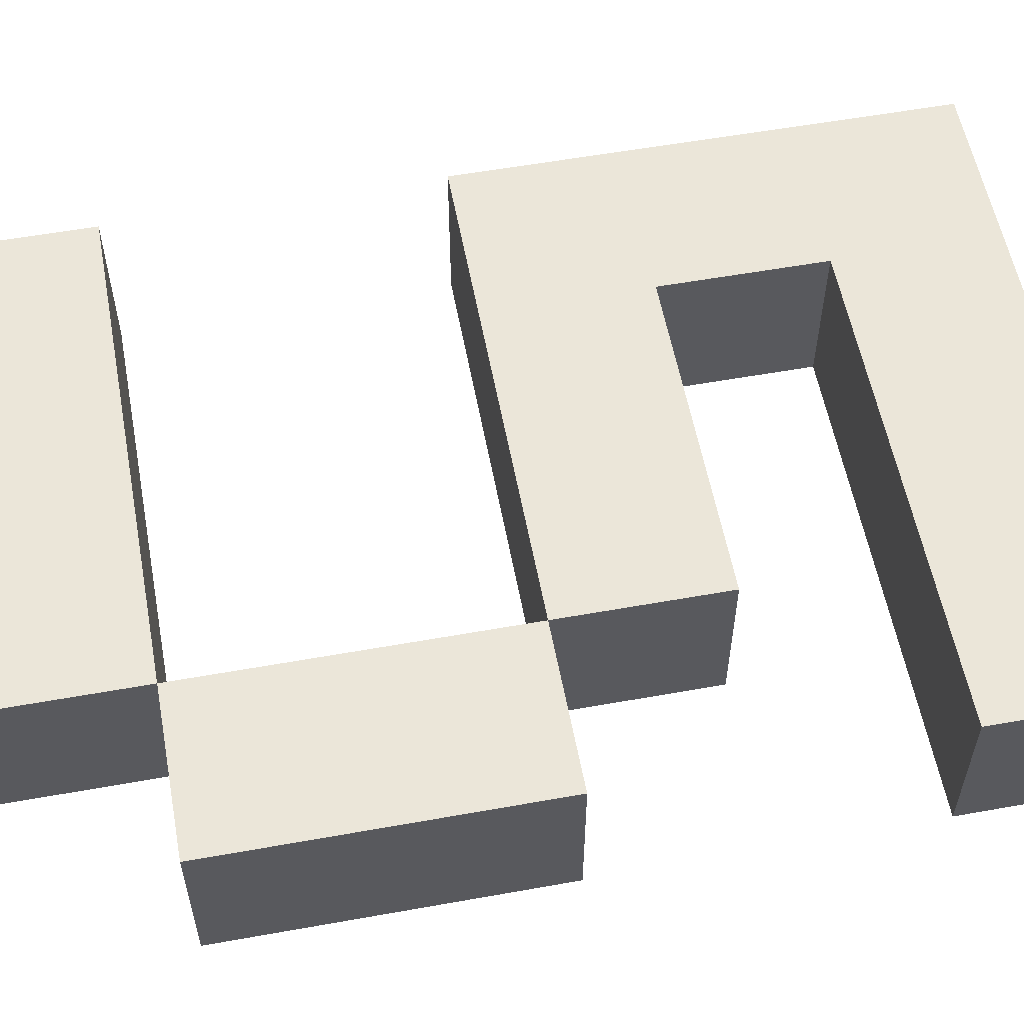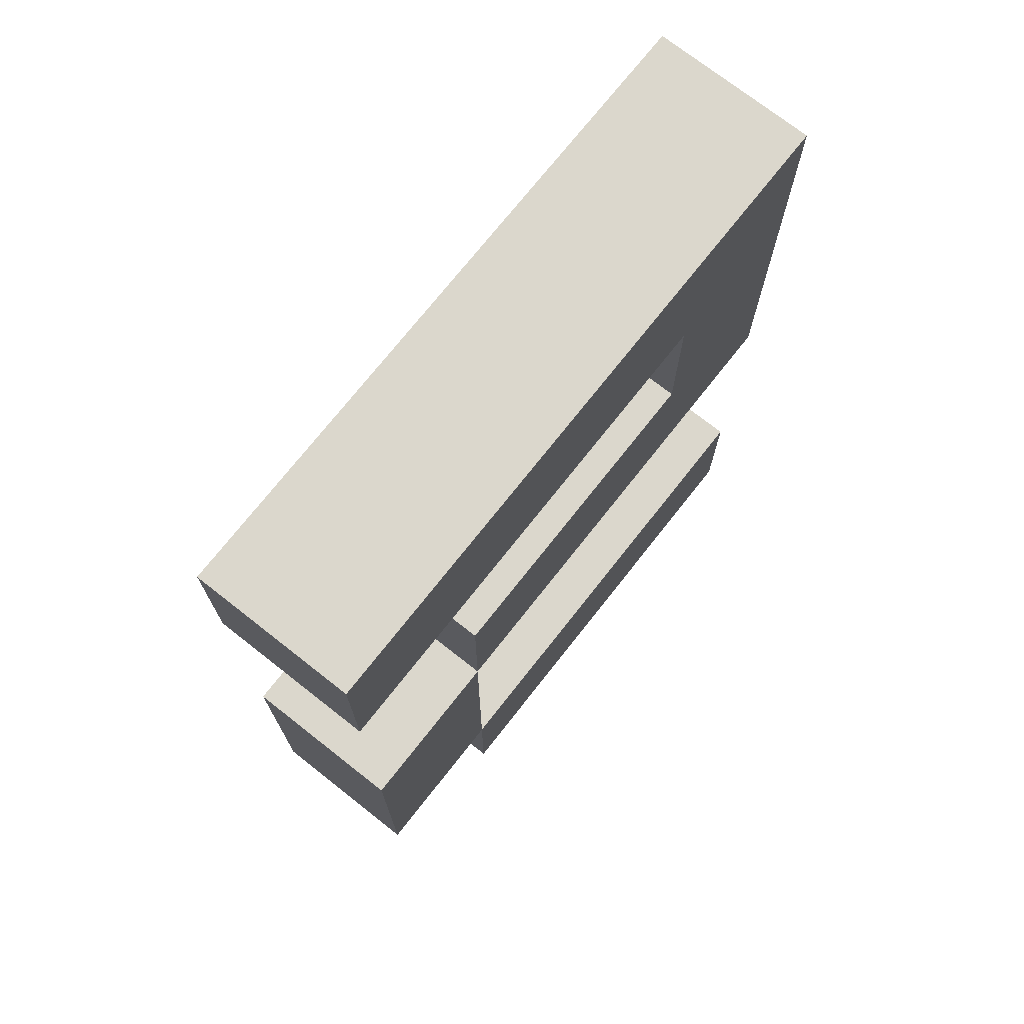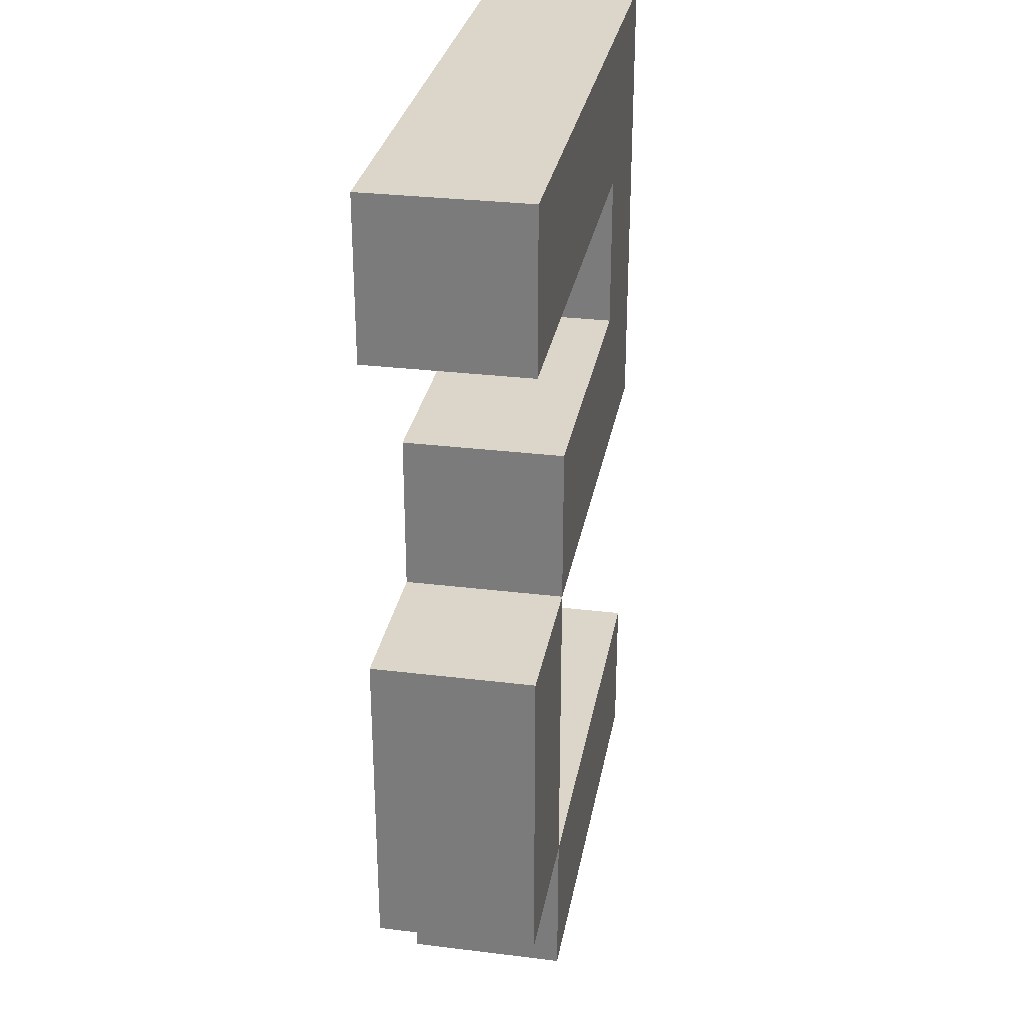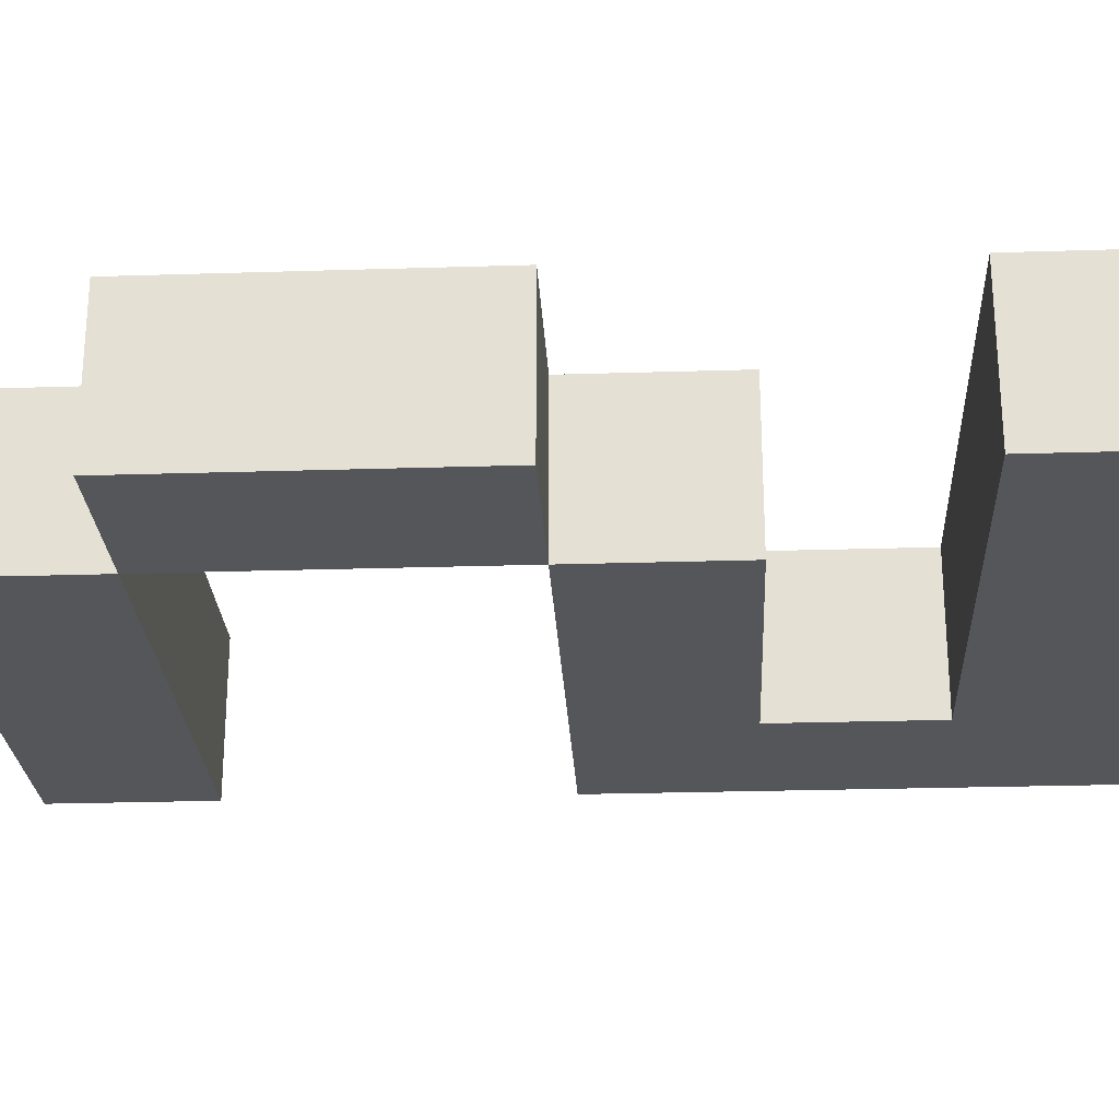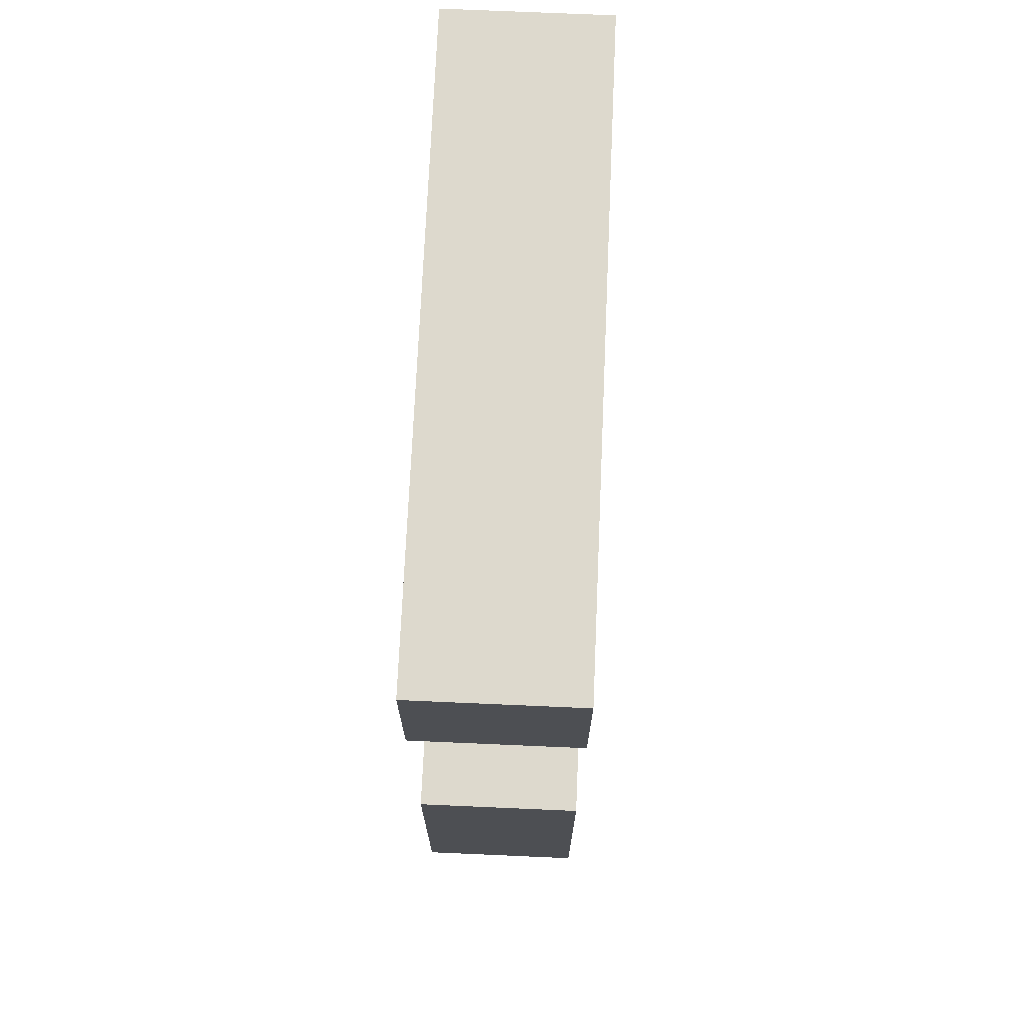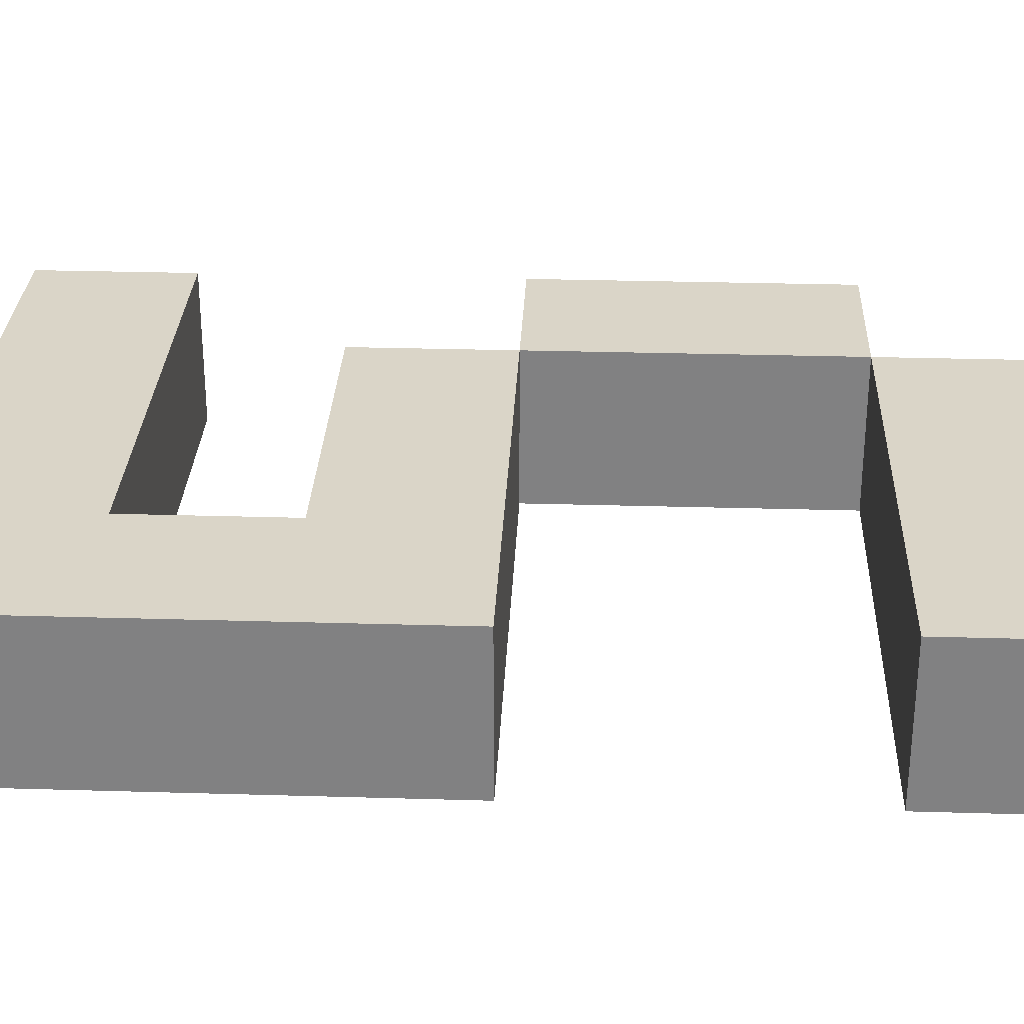
<metadata>
{"format":"obj","ext":"obj","renderer":"f3d","projection":"perspective","resolution":1024,"background":"white","views":[{"elev":57.0,"azim":79.4,"up":"+Z"},{"elev":73.1,"azim":128.2,"up":"+Y"},{"elev":29.7,"azim":100.2,"up":"+Y"},{"elev":-25.4,"azim":92.9,"up":"+Z"},{"elev":72.0,"azim":92.5,"up":"+Y"},{"elev":29.2,"azim":-87.5,"up":"+Z"}]}
</metadata>
<code>
o
v -5.9 0.3 0.1
v -5.9 0.3 -0.2
v -5.9 0.6 0.1
v -5.9 0.6 -0.2
v -5.9 1.2 0.1
v -5.9 1.2 -0.2
v -5.9 2.1 0.1
v -5.9 2.1 -0.2
v -5 0.6 0.1
v -5 0.6 -0.2
v -5 1.2 0.1
v -5 1.2 -0.2
v -5.6 1.5 0.1
v -5.6 1.5 -0.2
v -5.6 1.8 0.1
v -5.6 1.8 -0.2
v -5 0.3 0.1
v -5 0.3 -0.2
v -5 0.6 0.1
v -5 0.6 -0.2
v -5 1.2 0.1
v -5 1.2 -0.2
v -5 1.5 0.1
v -5 1.5 -0.2
v -4.7 0.6 0.1
v -4.7 0.6 -0.2
v -4.7 1.2 0.1
v -4.7 1.2 -0.2
v -4.7 1.8 0.1
v -4.7 1.8 -0.2
v -4.7 2.1 0.1
v -4.7 2.1 -0.2
v -5.9 0.3 0.1
v -5.9 0.6 0.1
v -5.9 1.2 0.1
v -5.9 2.1 0.1
v -5.6 1.5 0.1
v -5.6 1.8 0.1
v -5 0.3 0.1
v -5 0.6 0.1
v -5 1.2 0.1
v -5 1.5 0.1
v -4.7 0.6 0.1
v -4.7 1.2 0.1
v -4.7 1.8 0.1
v -4.7 2.1 0.1
v -5.9 0.3 -0.2
v -5.9 0.6 -0.2
v -5.9 1.2 -0.2
v -5.9 2.1 -0.2
v -5.6 1.5 -0.2
v -5.6 1.8 -0.2
v -5 0.3 -0.2
v -5 0.6 -0.2
v -5 1.2 -0.2
v -5 1.5 -0.2
v -4.7 0.6 -0.2
v -4.7 1.2 -0.2
v -4.7 1.8 -0.2
v -4.7 2.1 -0.2
v -5.9 0.3 0.1
v -5 0.3 0.1
v -5.9 0.3 -0.2
v -5 0.3 -0.2
v -5 0.6 0.1
v -4.7 0.6 0.1
v -5 0.6 -0.2
v -4.7 0.6 -0.2
v -5.9 1.2 0.1
v -5 1.2 0.1
v -5.9 1.2 -0.2
v -5 1.2 -0.2
v -5.6 1.8 0.1
v -4.7 1.8 0.1
v -5.6 1.8 -0.2
v -4.7 1.8 -0.2
v -5.9 0.6 0.1
v -5 0.6 0.1
v -5.9 0.6 -0.2
v -5 0.6 -0.2
v -5 1.2 0.1
v -4.7 1.2 0.1
v -5 1.2 -0.2
v -4.7 1.2 -0.2
v -5.6 1.5 0.1
v -5 1.5 0.1
v -5.6 1.5 -0.2
v -5 1.5 -0.2
v -5.9 2.1 0.1
v -4.7 2.1 0.1
v -5.9 2.1 -0.2
v -4.7 2.1 -0.2
f 3 2 1
f 4 2 3
f 7 6 5
f 8 6 7
f 11 10 9
f 12 10 11
f 13 14 15
f 15 14 16
f 17 18 19
f 19 18 20
f 21 22 23
f 23 22 24
f 25 26 27
f 27 26 28
f 29 30 31
f 31 30 32
f 37 36 35
f 38 36 37
f 39 34 33
f 40 34 39
f 41 37 35
f 42 37 41
f 43 41 40
f 44 41 43
f 45 36 38
f 46 36 45
f 49 50 51
f 51 50 52
f 47 48 53
f 53 48 54
f 49 51 55
f 55 51 56
f 54 55 57
f 57 55 58
f 52 50 59
f 59 50 60
f 63 62 61
f 64 62 63
f 67 66 65
f 68 66 67
f 71 70 69
f 72 70 71
f 75 74 73
f 76 74 75
f 77 78 79
f 79 78 80
f 81 82 83
f 83 82 84
f 85 86 87
f 87 86 88
f 89 90 91
f 91 90 92

</code>
